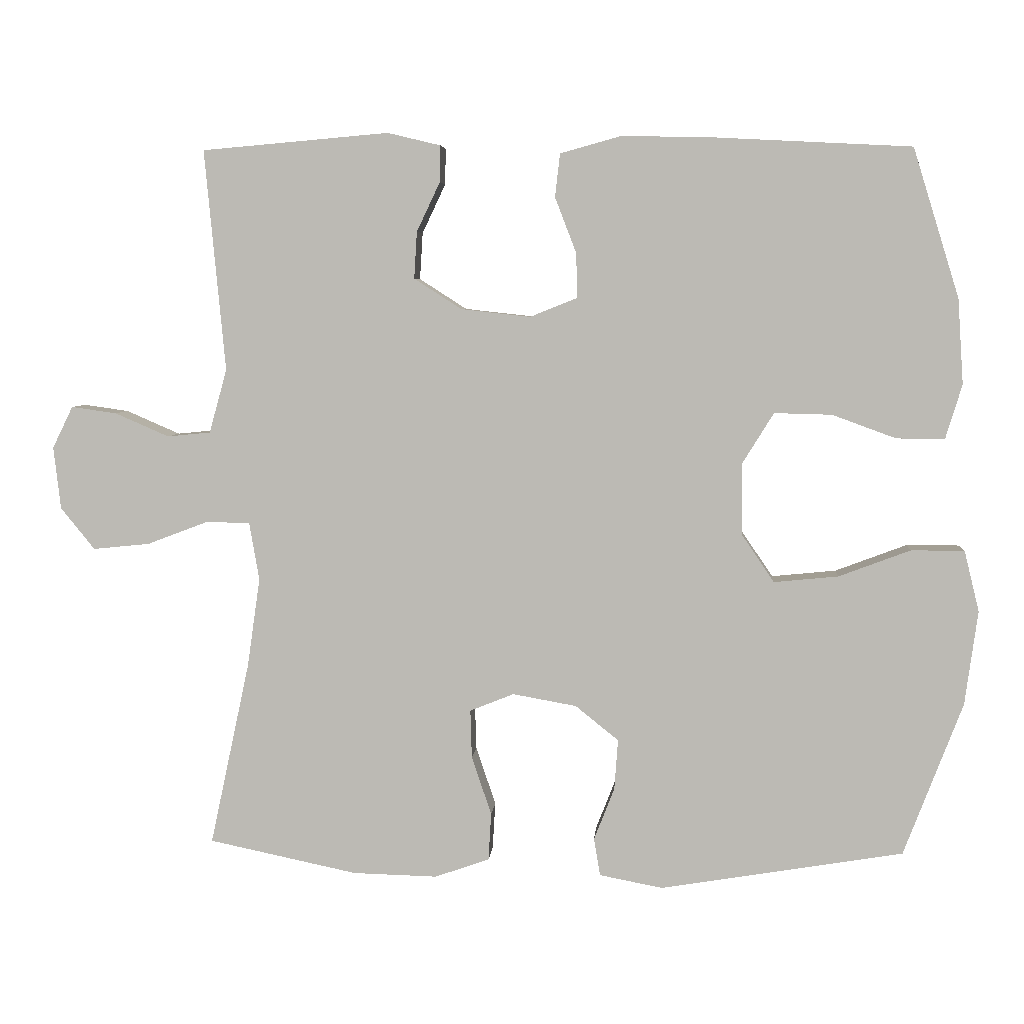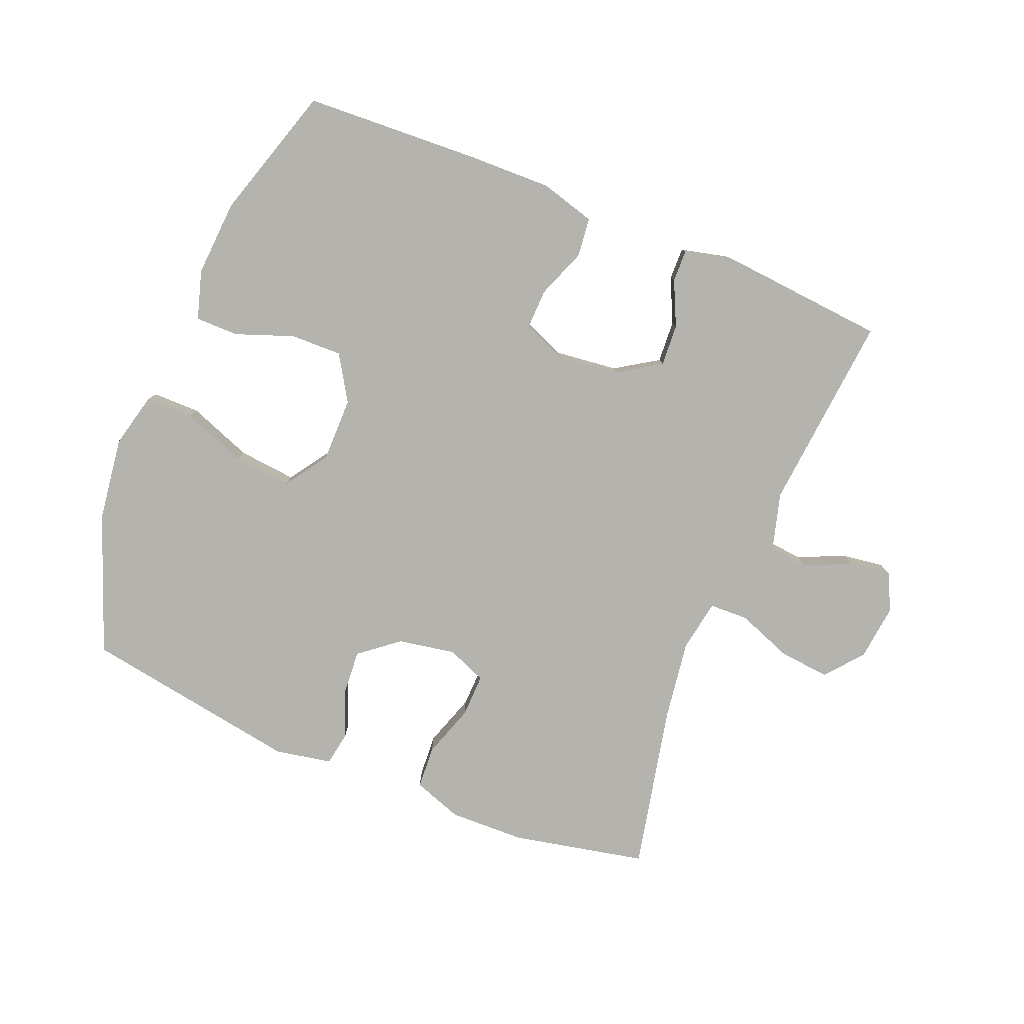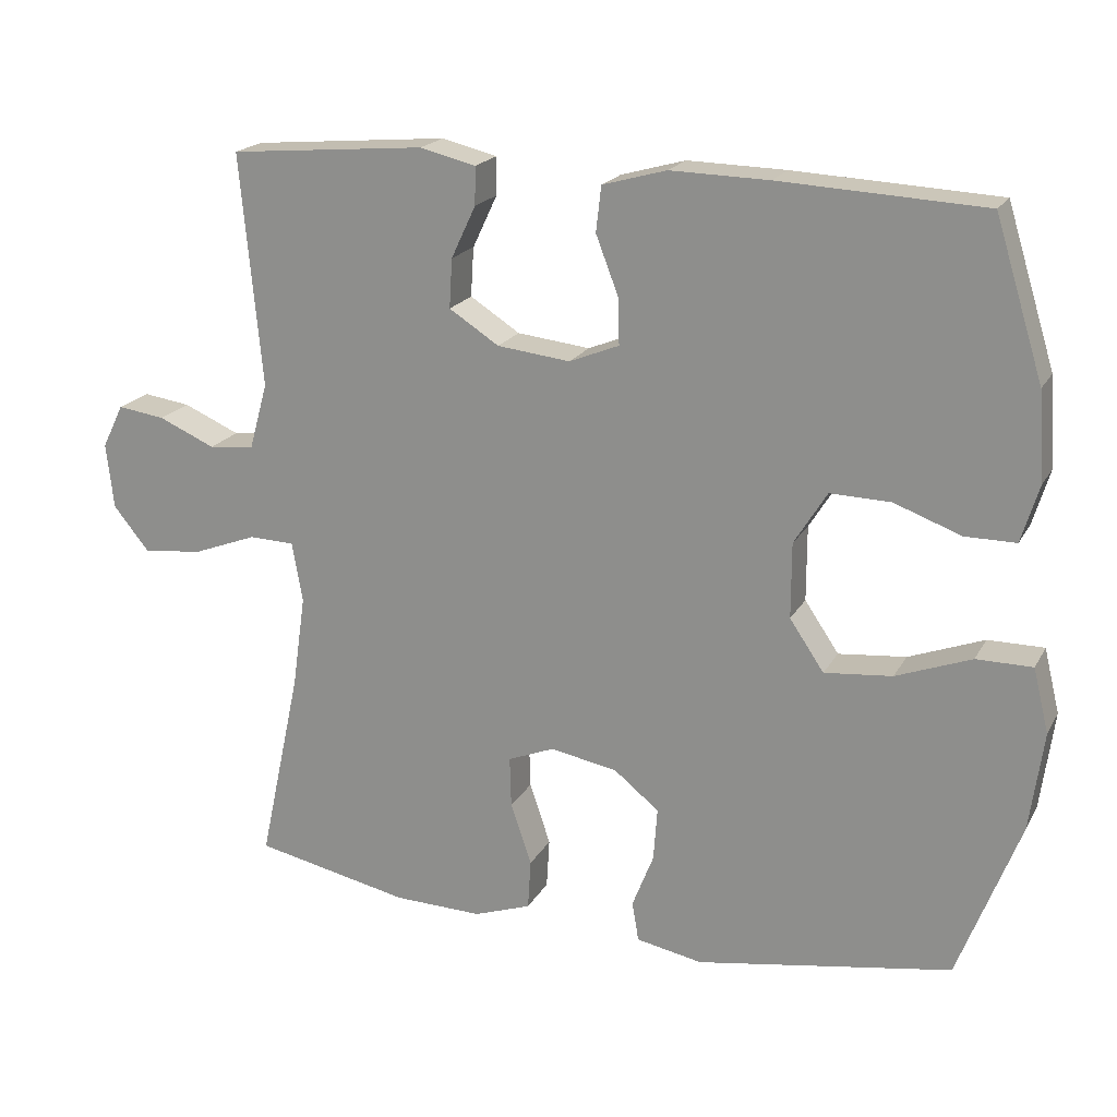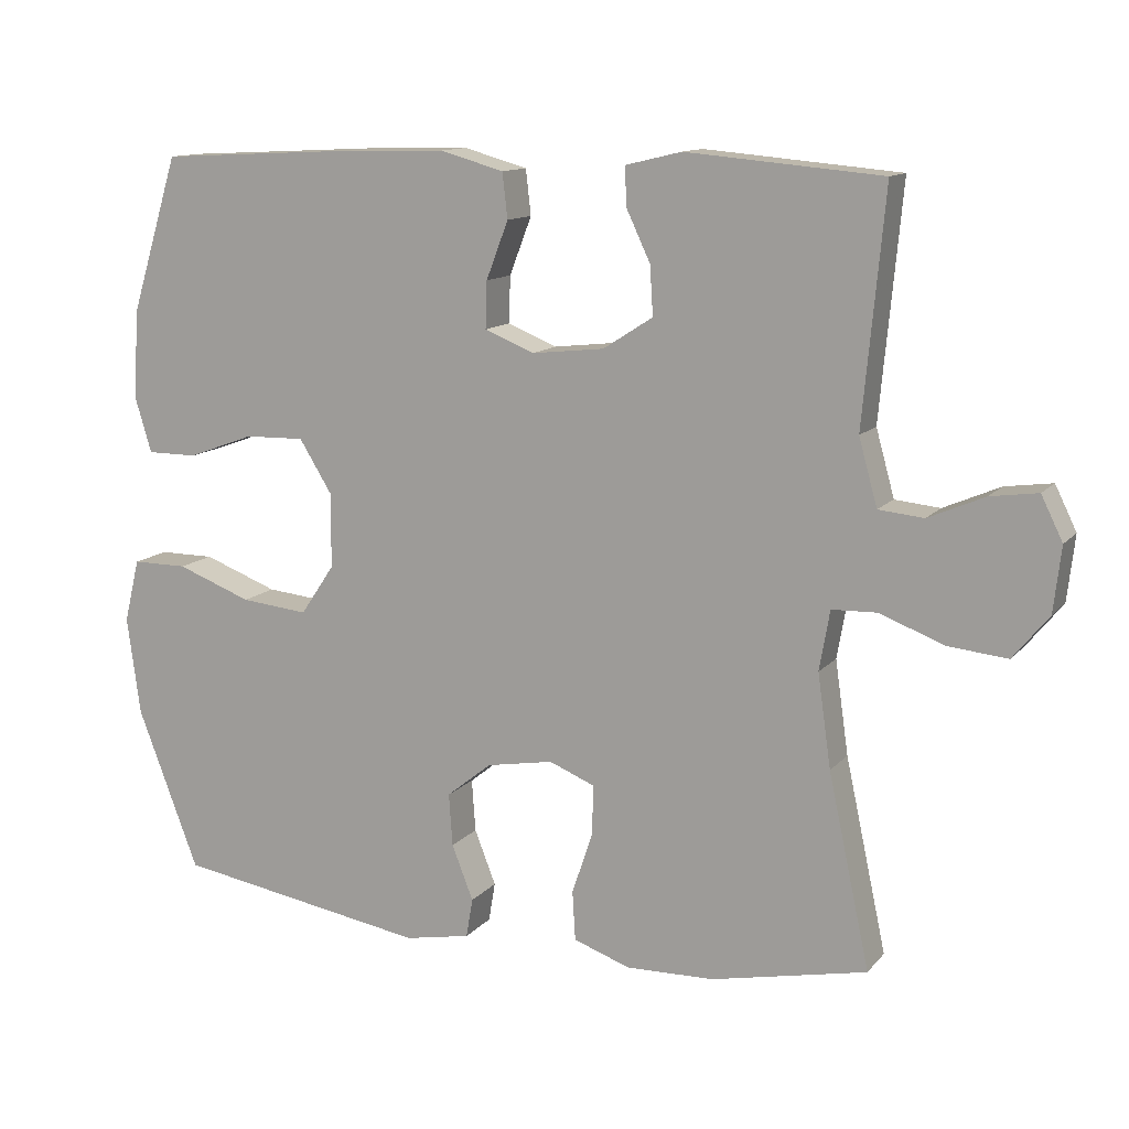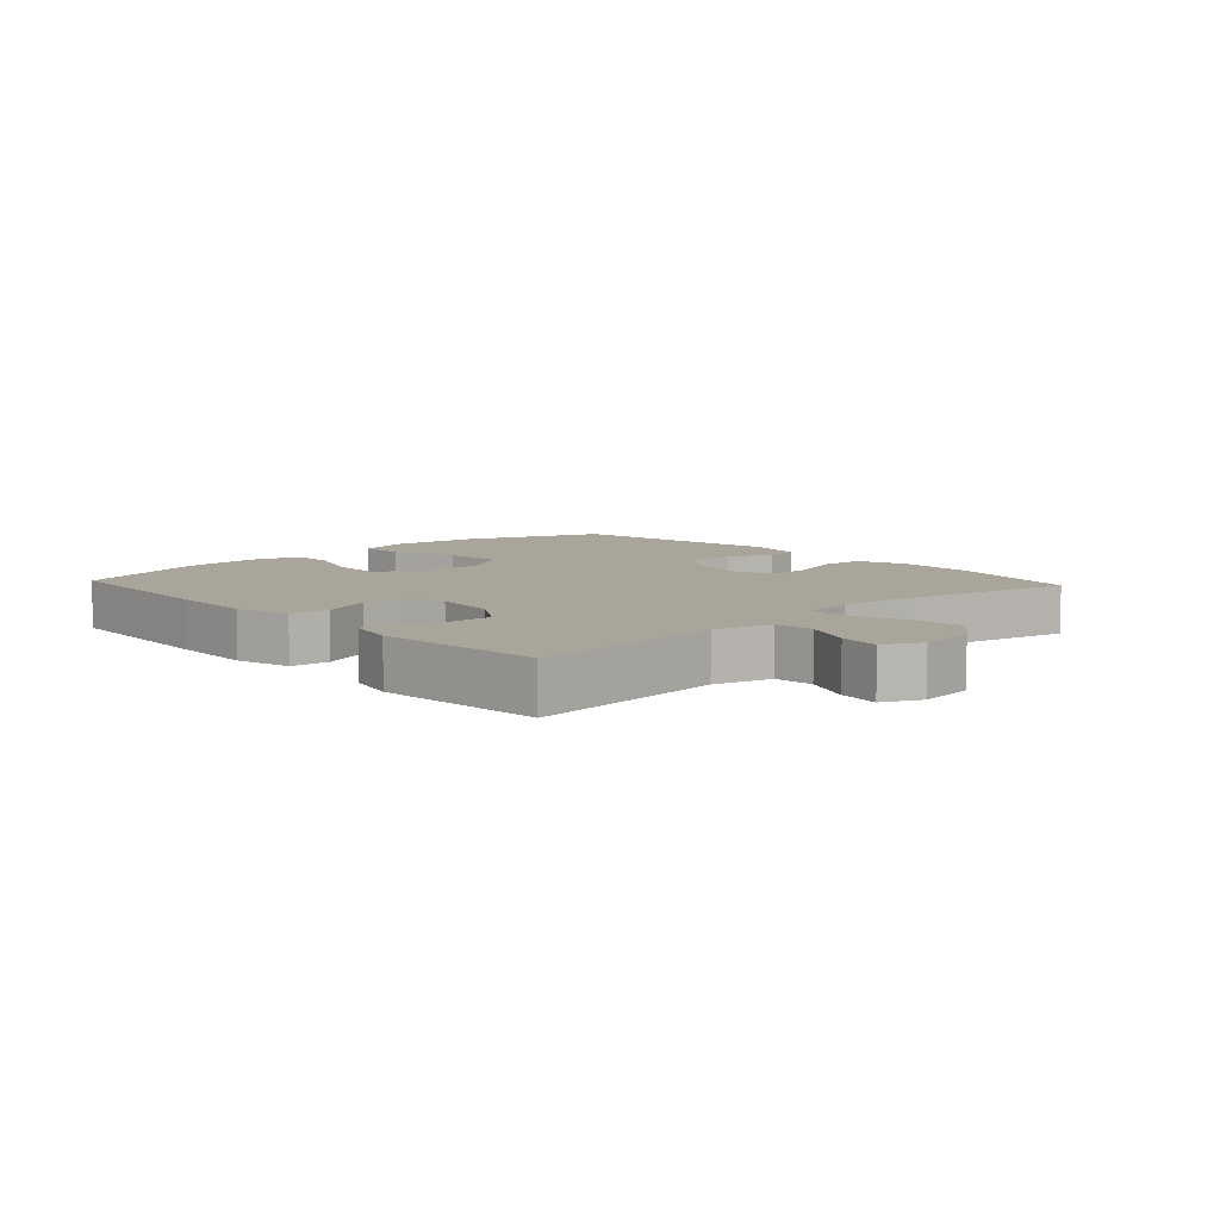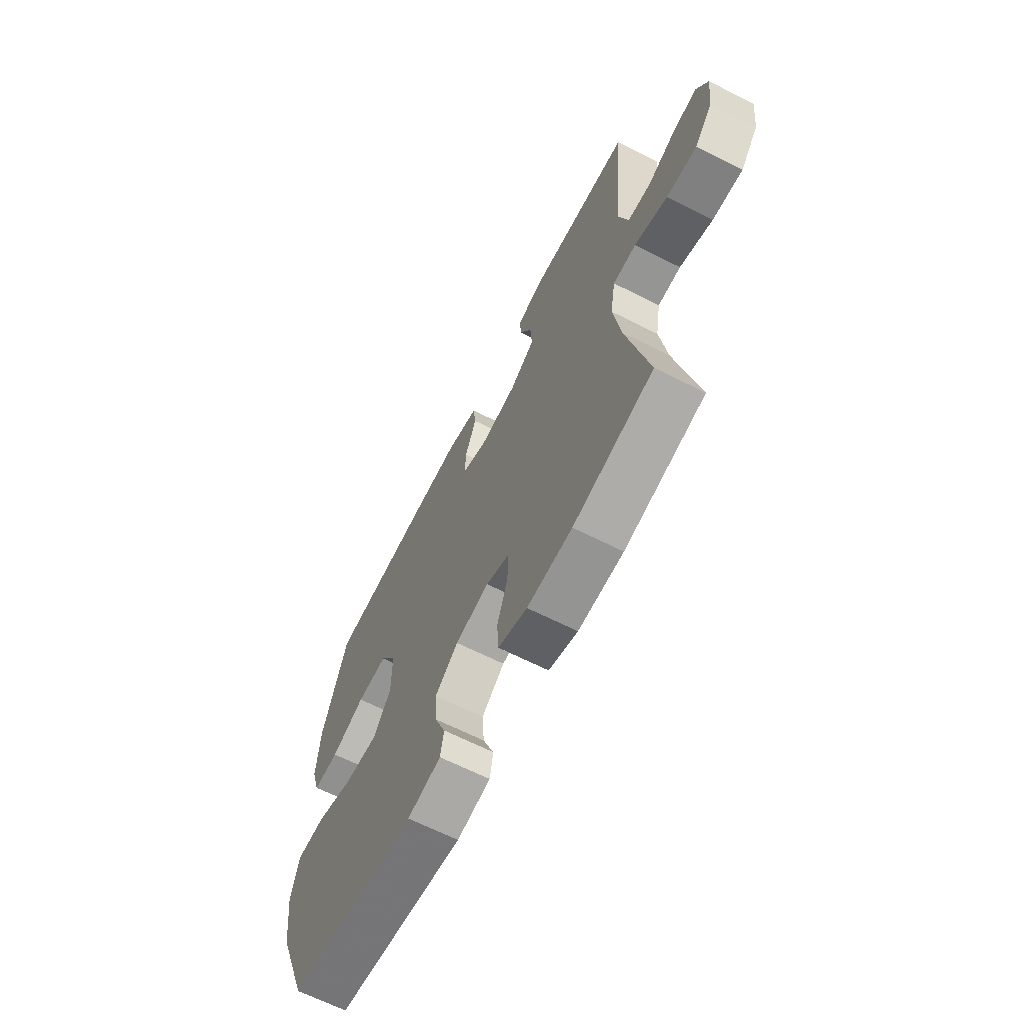
<metadata>
{"format":"obj","ext":"obj","renderer":"f3d","projection":"perspective","resolution":1024,"background":"white","views":[{"elev":5.3,"azim":-175.5,"up":"+Z"},{"elev":-80.0,"azim":-22.2,"up":"+Y"},{"elev":19.6,"azim":-158.6,"up":"+Z"},{"elev":12.4,"azim":24.3,"up":"+Z"},{"elev":7.7,"azim":47.3,"up":"+Y"},{"elev":-65.6,"azim":63.0,"up":"+Z"}]}
</metadata>
<code>
v -0.5 0.07 0.5
v -0.226 0.07 0.514
v -0.094 0.07 0.517
v -0.008 0.07 0.493
v -0.001 0.07 0.432
v -0.031 0.07 0.354
v -0.033 0.07 0.291
v 0.034 0.07 0.264
v 0.132 0.07 0.275
v 0.199 0.07 0.318
v 0.195 0.07 0.384
v 0.162 0.07 0.454
v 0.161 0.07 0.505
v 0.236 0.07 0.523
v 0.5 0.07 0.5
v 0.471 0.07 0.188
v 0.496 0.07 0.098
v 0.557 0.07 0.092
v 0.633 0.07 0.125
v 0.697 0.07 0.134
v 0.726 0.07 0.075
v 0.716 0.07 -0.013
v 0.668 0.07 -0.072
v 0.588 0.07 -0.064
v 0.501 0.07 -0.031
v 0.44 0.07 -0.033
v 0.426 0.07 -0.114
v 0.444 0.07 -0.24
v 0.5 0.07 -0.5
v 0.29 0.07 -0.544
v 0.171 0.07 -0.547
v 0.094 0.07 -0.52
v 0.09 0.07 -0.453
v 0.118 0.07 -0.37
v 0.12 0.07 -0.302
v 0.058 0.07 -0.277
v -0.032 0.07 -0.293
v -0.093 0.07 -0.342
v -0.088 0.07 -0.413
v -0.059 0.07 -0.487
v -0.068 0.07 -0.54
v -0.157 0.07 -0.557
v -0.5 0.07 -0.5
v -0.583 0.07 -0.283
v -0.601 0.07 -0.15
v -0.58 0.07 -0.064
v -0.505 0.07 -0.064
v -0.404 0.07 -0.102
v -0.313 0.07 -0.111
v -0.267 0.07 -0.043
v -0.267 0.07 0.058
v -0.311 0.07 0.129
v -0.392 0.07 0.127
v -0.482 0.07 0.094
v -0.55 0.07 0.094
v -0.573 0.07 0.17
v -0.565 0.07 0.29
v -0.5 0 0.5
v -0.226 0 0.514
v -0.094 0 0.517
v -0.008 0 0.493
v -0.001 0 0.432
v -0.031 0 0.354
v -0.033 0 0.291
v 0.034 0 0.264
v 0.132 0 0.275
v 0.199 0 0.318
v 0.195 0 0.384
v 0.162 0 0.454
v 0.161 0 0.505
v 0.236 0 0.523
v 0.5 0 0.5
v 0.471 0 0.188
v 0.496 0 0.098
v 0.557 0 0.092
v 0.633 0 0.125
v 0.697 0 0.134
v 0.726 0 0.075
v 0.716 0 -0.013
v 0.668 0 -0.072
v 0.588 0 -0.064
v 0.501 0 -0.031
v 0.44 0 -0.033
v 0.426 0 -0.114
v 0.444 0 -0.24
v 0.5 0 -0.5
v 0.29 0 -0.544
v 0.171 0 -0.547
v 0.094 0 -0.52
v 0.09 0 -0.453
v 0.118 0 -0.37
v 0.12 0 -0.302
v 0.058 0 -0.277
v -0.032 0 -0.293
v -0.093 0 -0.342
v -0.088 0 -0.413
v -0.059 0 -0.487
v -0.068 0 -0.54
v -0.157 0 -0.557
v -0.5 0 -0.5
v -0.583 0 -0.283
v -0.601 0 -0.15
v -0.58 0 -0.064
v -0.505 0 -0.064
v -0.404 0 -0.102
v -0.313 0 -0.111
v -0.267 0 -0.043
v -0.267 0 0.058
v -0.311 0 0.129
v -0.392 0 0.127
v -0.482 0 0.094
v -0.55 0 0.094
v -0.573 0 0.17
v -0.565 0 0.29
f 4 5 6
f 3 4 6
f 2 3 6
f 1 2 6
f 57 1 6
f 56 57 6
f 55 56 6
f 54 55 6
f 53 54 6
f 52 53 6 7
f 51 52 7 8
f 50 51 8 9
f 49 50 9 10
f 46 47 48
f 45 46 48
f 44 45 48
f 43 44 48
f 42 43 48
f 41 42 48
f 40 41 48
f 39 40 48
f 38 39 48 49
f 37 38 49 10
f 32 33 34
f 31 32 34
f 30 31 34
f 29 30 34
f 28 29 34
f 27 28 34 35
f 26 27 35 36
f 23 24 25
f 22 23 25
f 21 22 25
f 20 21 25
f 19 20 25
f 18 19 25
f 17 18 25 26
f 36 37 10
f 26 36 10
f 17 26 10
f 16 17 10
f 14 15 16
f 13 14 16
f 12 13 16
f 11 12 16
f 10 11 16
f 63 62 61
f 63 61 60
f 63 60 59
f 63 59 58
f 63 58 114
f 63 114 113
f 63 113 112
f 63 112 111
f 63 111 110
f 64 63 110 109
f 65 64 109 108
f 66 65 108 107
f 67 66 107 106
f 105 104 103
f 105 103 102
f 105 102 101
f 105 101 100
f 105 100 99
f 105 99 98
f 105 98 97
f 105 97 96
f 106 105 96 95
f 67 106 95 94
f 91 90 89
f 91 89 88
f 91 88 87
f 91 87 86
f 91 86 85
f 92 91 85 84
f 93 92 84 83
f 82 81 80
f 82 80 79
f 82 79 78
f 82 78 77
f 82 77 76
f 82 76 75
f 83 82 75 74
f 67 94 93
f 67 93 83
f 67 83 74
f 67 74 73
f 73 72 71
f 73 71 70
f 73 70 69
f 73 69 68
f 73 68 67
f 1 58 59 2
f 2 59 60 3
f 3 60 61 4
f 4 61 62 5
f 5 62 63 6
f 6 63 64 7
f 7 64 65 8
f 8 65 66 9
f 9 66 67 10
f 10 67 68 11
f 11 68 69 12
f 12 69 70 13
f 13 70 71 14
f 14 71 72 15
f 15 72 73 16
f 16 73 74 17
f 17 74 75 18
f 18 75 76 19
f 19 76 77 20
f 20 77 78 21
f 21 78 79 22
f 22 79 80 23
f 23 80 81 24
f 24 81 82 25
f 25 82 83 26
f 26 83 84 27
f 27 84 85 28
f 28 85 86 29
f 29 86 87 30
f 30 87 88 31
f 31 88 89 32
f 32 89 90 33
f 33 90 91 34
f 34 91 92 35
f 35 92 93 36
f 36 93 94 37
f 37 94 95 38
f 38 95 96 39
f 39 96 97 40
f 40 97 98 41
f 41 98 99 42
f 42 99 100 43
f 43 100 101 44
f 44 101 102 45
f 45 102 103 46
f 46 103 104 47
f 47 104 105 48
f 48 105 106 49
f 49 106 107 50
f 50 107 108 51
f 51 108 109 52
f 52 109 110 53
f 53 110 111 54
f 54 111 112 55
f 55 112 113 56
f 56 113 114 57
f 57 114 58 1

</code>
